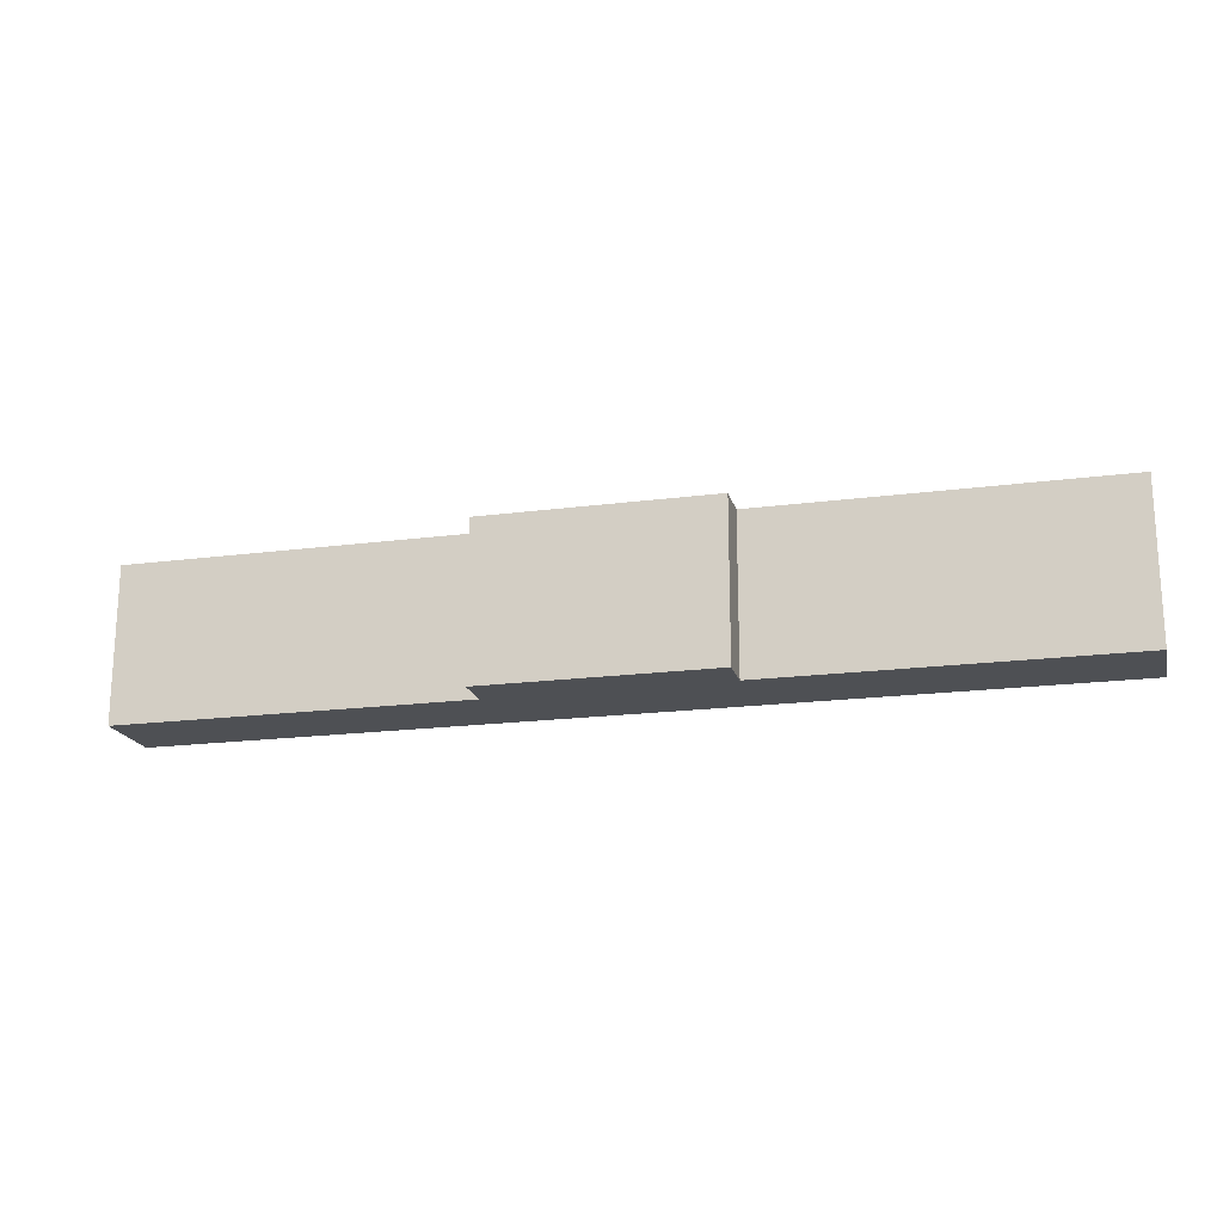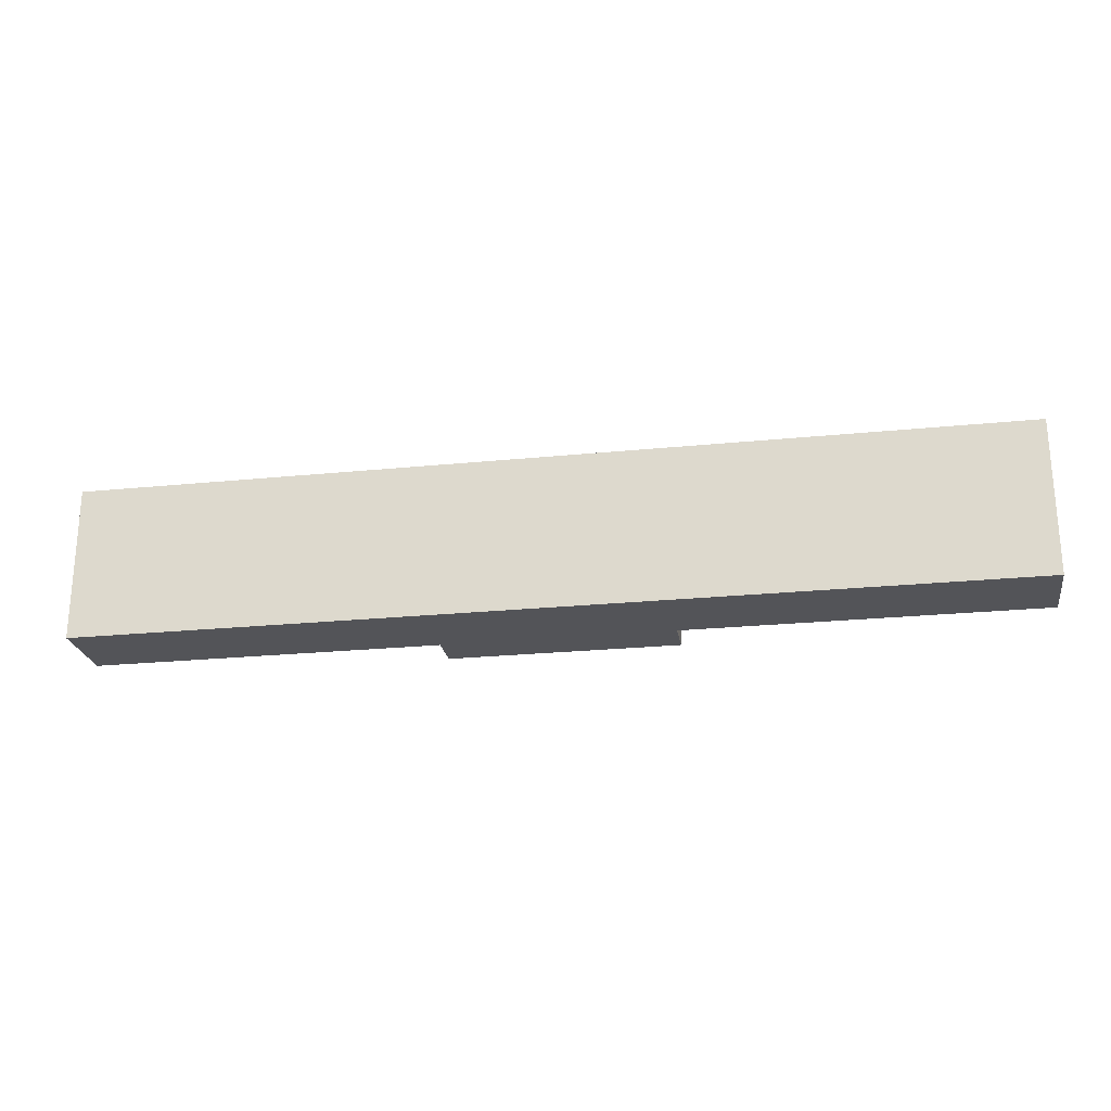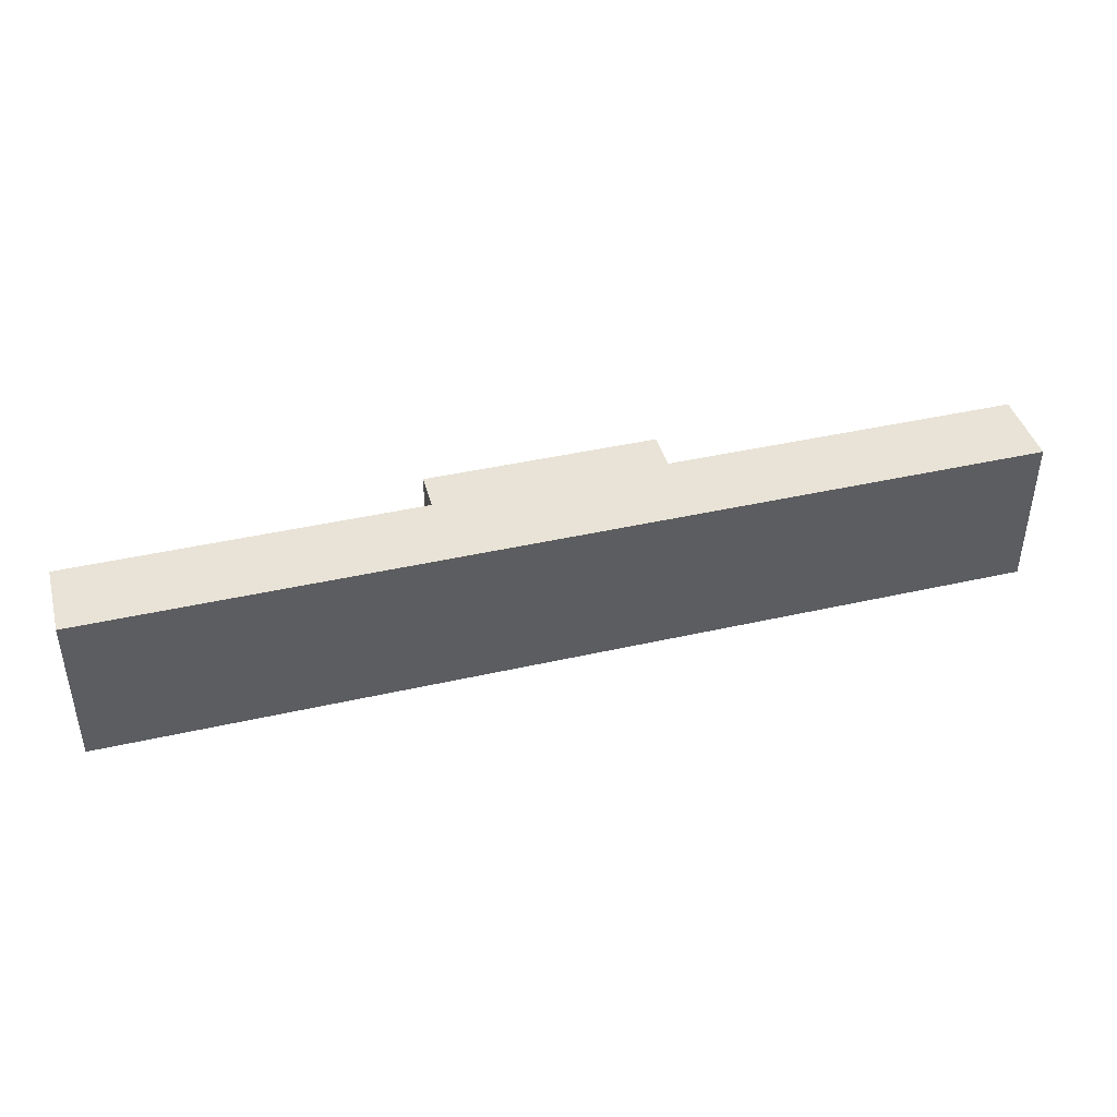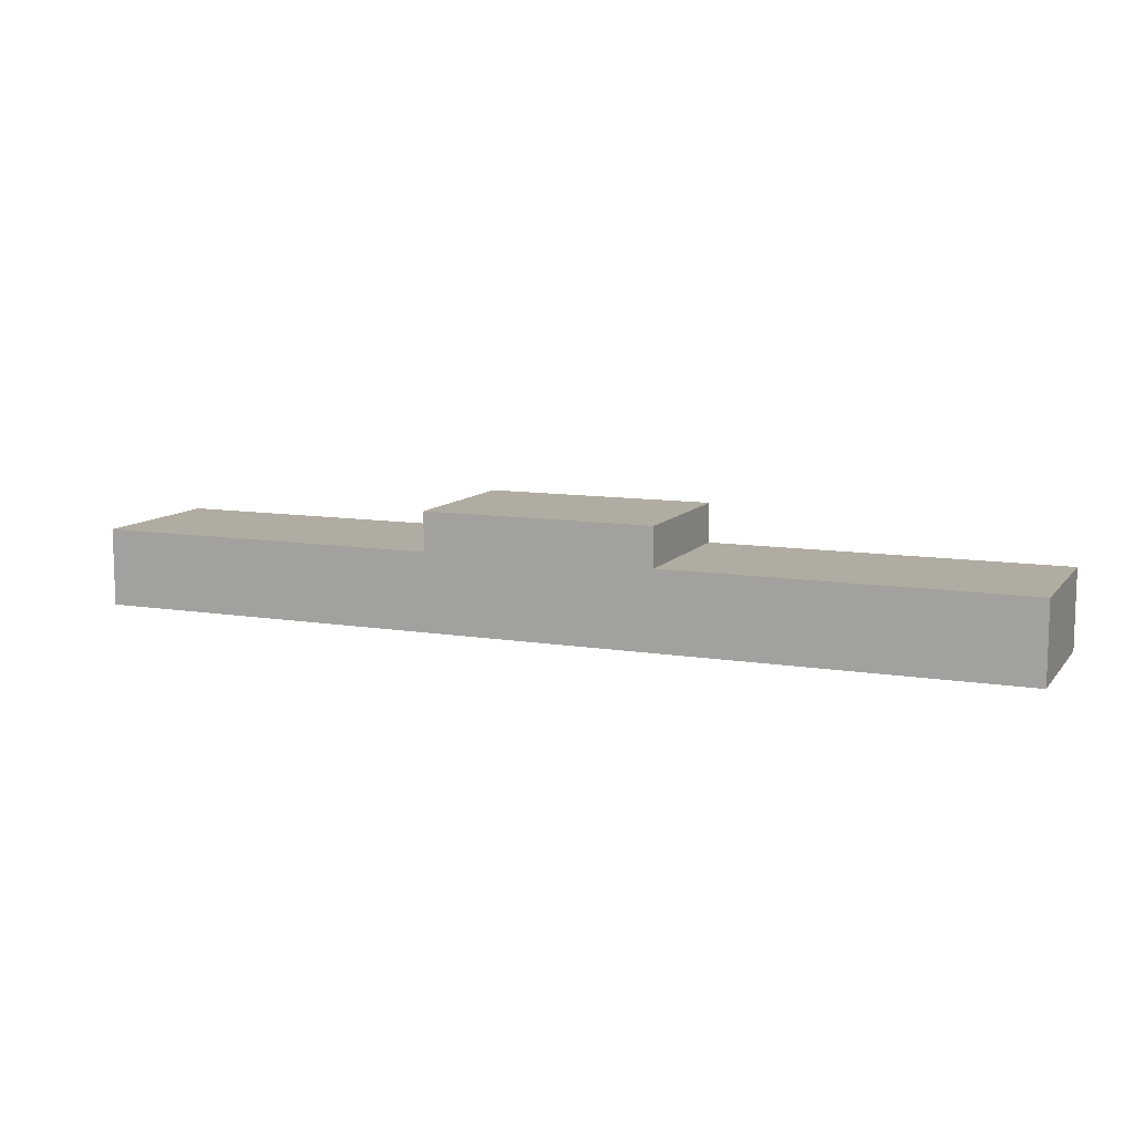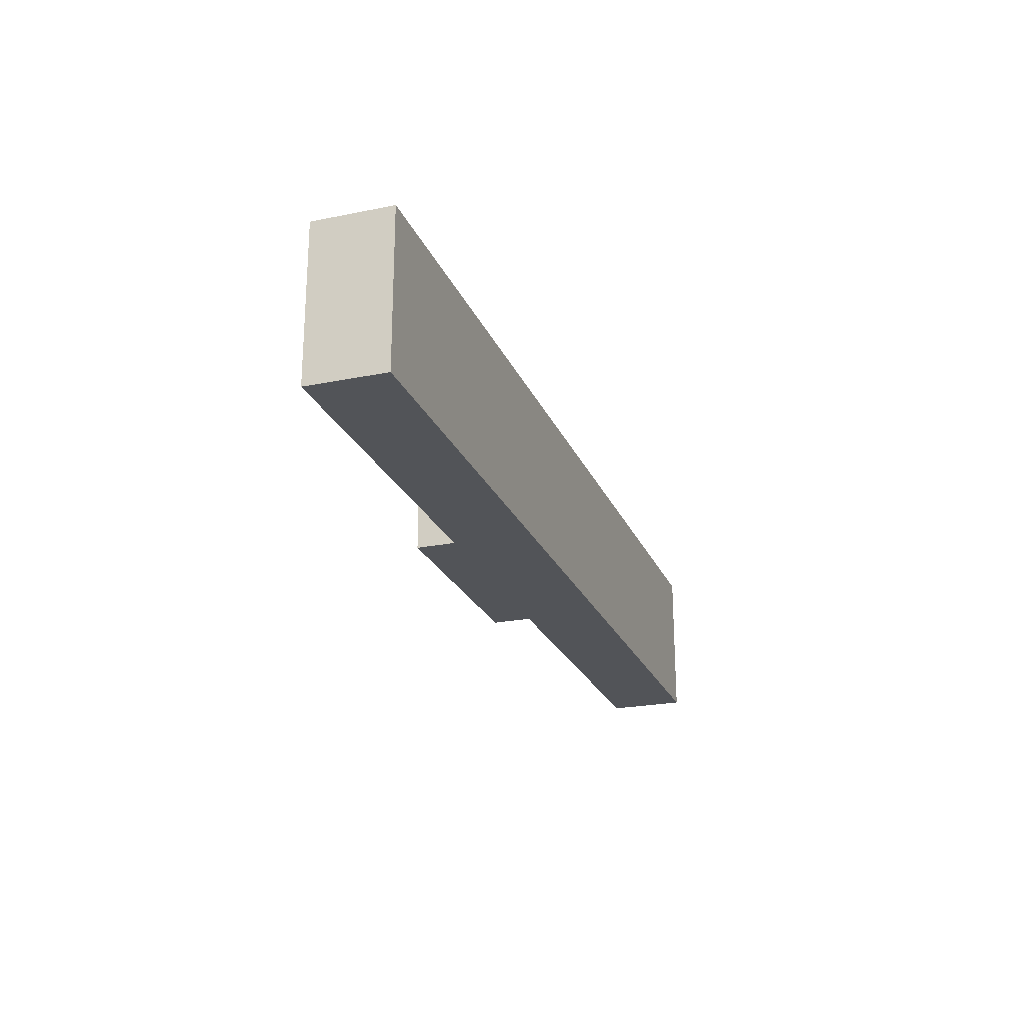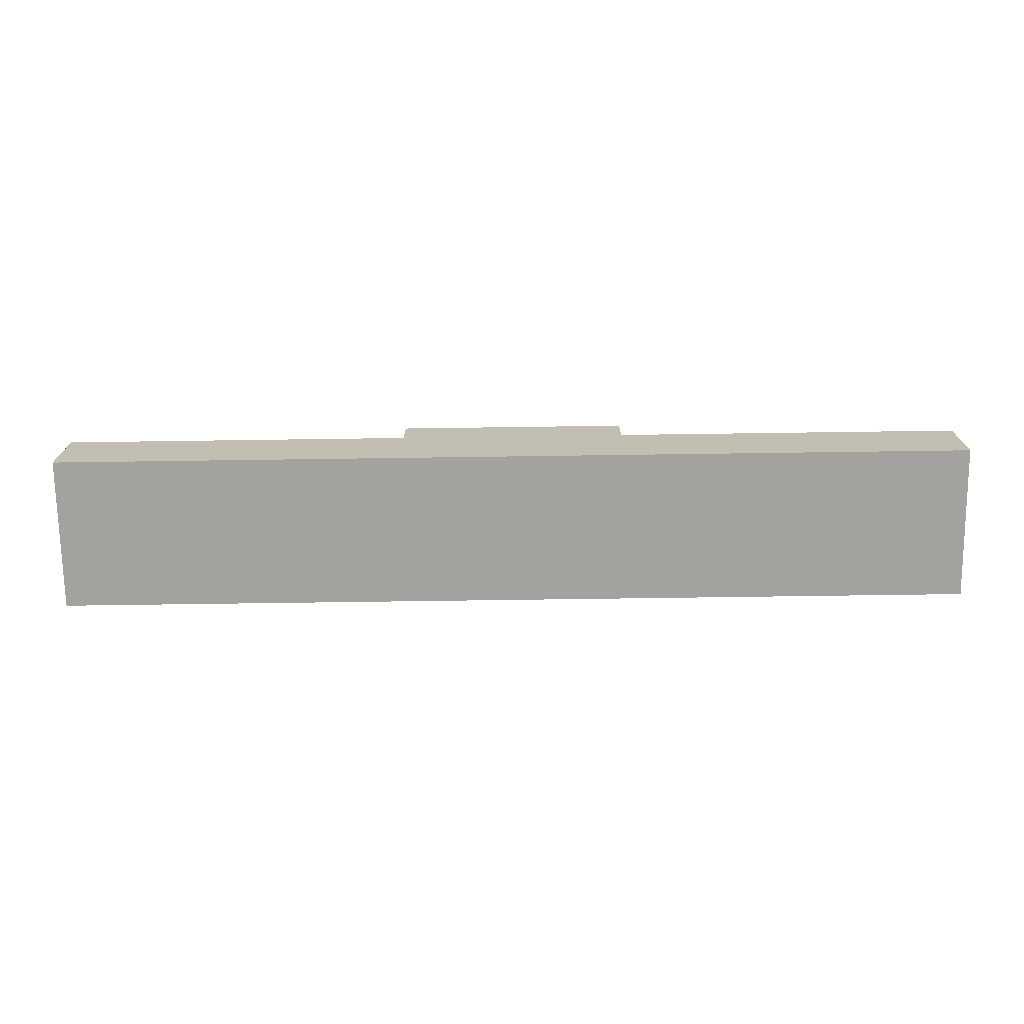
<metadata>
{"format":"obj","ext":"obj","renderer":"f3d","projection":"perspective","resolution":1024,"background":"white","views":[{"elev":-18.9,"azim":-166.0,"up":"+Z"},{"elev":-23.6,"azim":9.6,"up":"+Z"},{"elev":41.9,"azim":-15.3,"up":"+Z"},{"elev":10.2,"azim":-157.3,"up":"+Y"},{"elev":-23.3,"azim":-71.1,"up":"+Z"},{"elev":-72.4,"azim":-179.2,"up":"+Y"}]}
</metadata>
<code>
v -1.501 1 1
v -1.501 1 -1
v -6 1 -1
v -6 1 1
v 6 0 -1
v -6 0 -1
v -6 1 -1
v -1.501 1 -1
v -1.501 1.5 -1
v 1.463 1.5 -1
v 1.463 1 -1
v 6 1 -1
v -6 0 1
v 6 0 1
v 6 1 1
v 1.463 1 1
v 1.463 1.5 1
v -1.501 1.5 1
v -1.501 1 1
v -6 1 1
v -6 0 -1
v -6 0 1
v -6 1 1
v -6 1 -1
v 6 0 1
v 6 0 -1
v 6 1 -1
v 6 1 1
v -1.501 1 -1
v -1.501 1 1
v -1.501 1.5 1
v -1.501 1.5 -1
v 1.463 1 1
v 1.463 1 -1
v 1.463 1.5 -1
v 1.463 1.5 1
v -6 0 -1
v 6 0 -1
v 6 0 1
v -6 0 1
v -1.501 1.5 1
v 1.463 1.5 1
v 1.463 1.5 -1
v -1.501 1.5 -1
v 1.463 1 -1
v 1.463 1 1
v 6 1 1
v 6 1 -1
f 1 2 4
f 4 2 3
f 12 5 11
f 11 5 6
f 11 6 8
f 8 6 7
f 9 10 8
f 8 10 11
f 14 16 13
f 13 16 19
f 13 19 20
f 14 15 16
f 17 18 16
f 16 18 19
f 21 22 24
f 24 22 23
f 25 26 28
f 28 26 27
f 29 30 32
f 32 30 31
f 33 34 36
f 36 34 35
f 37 38 40
f 40 38 39
f 42 43 41
f 41 43 44
f 45 46 48
f 48 46 47

</code>
